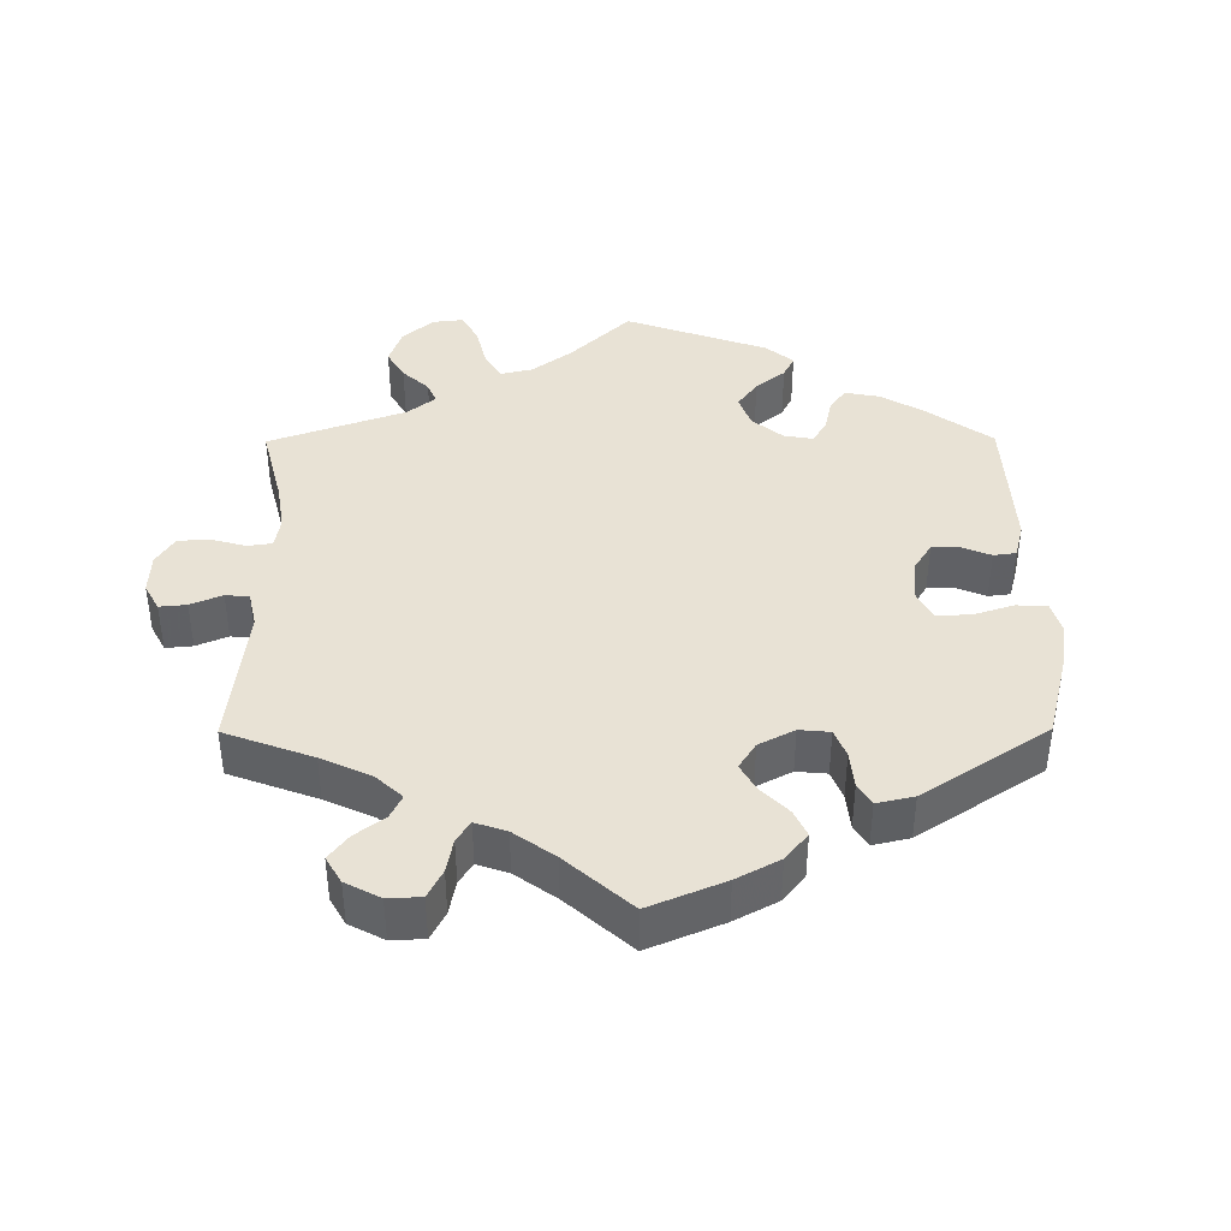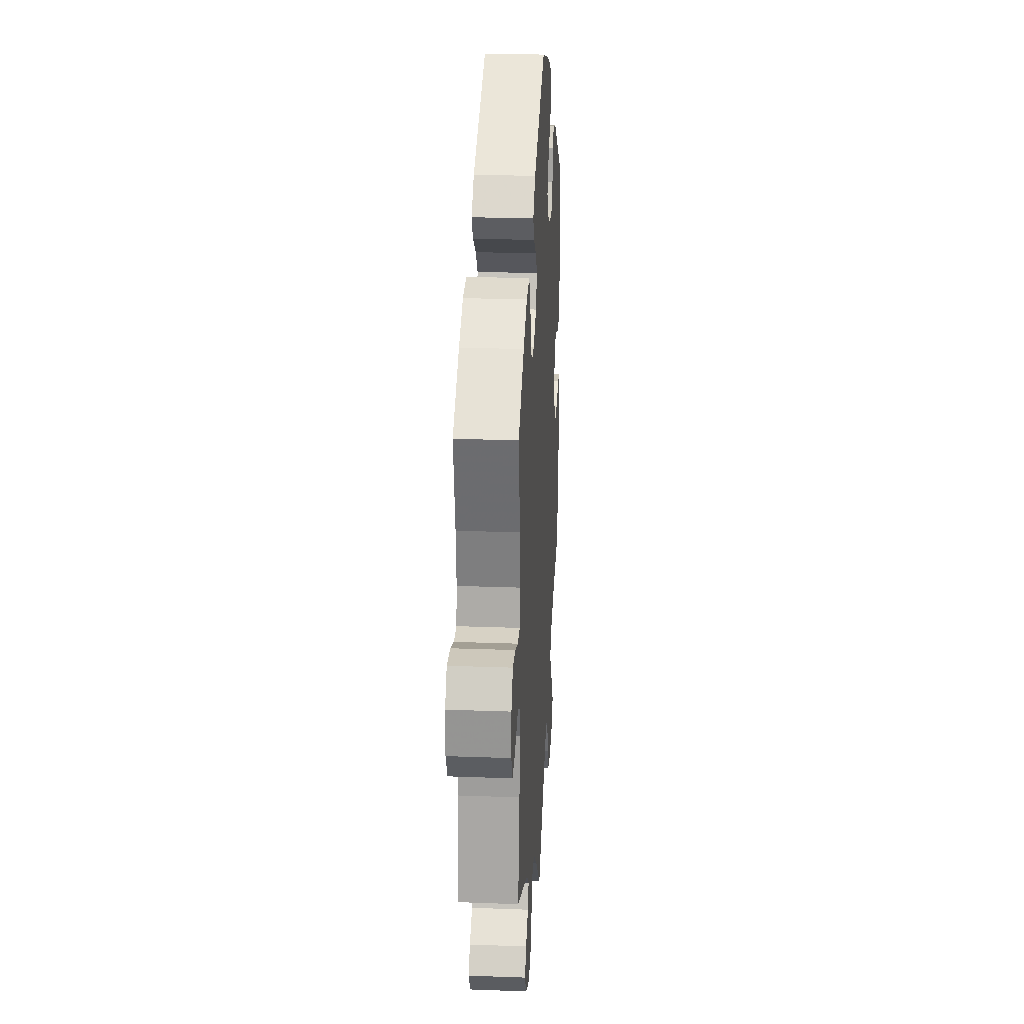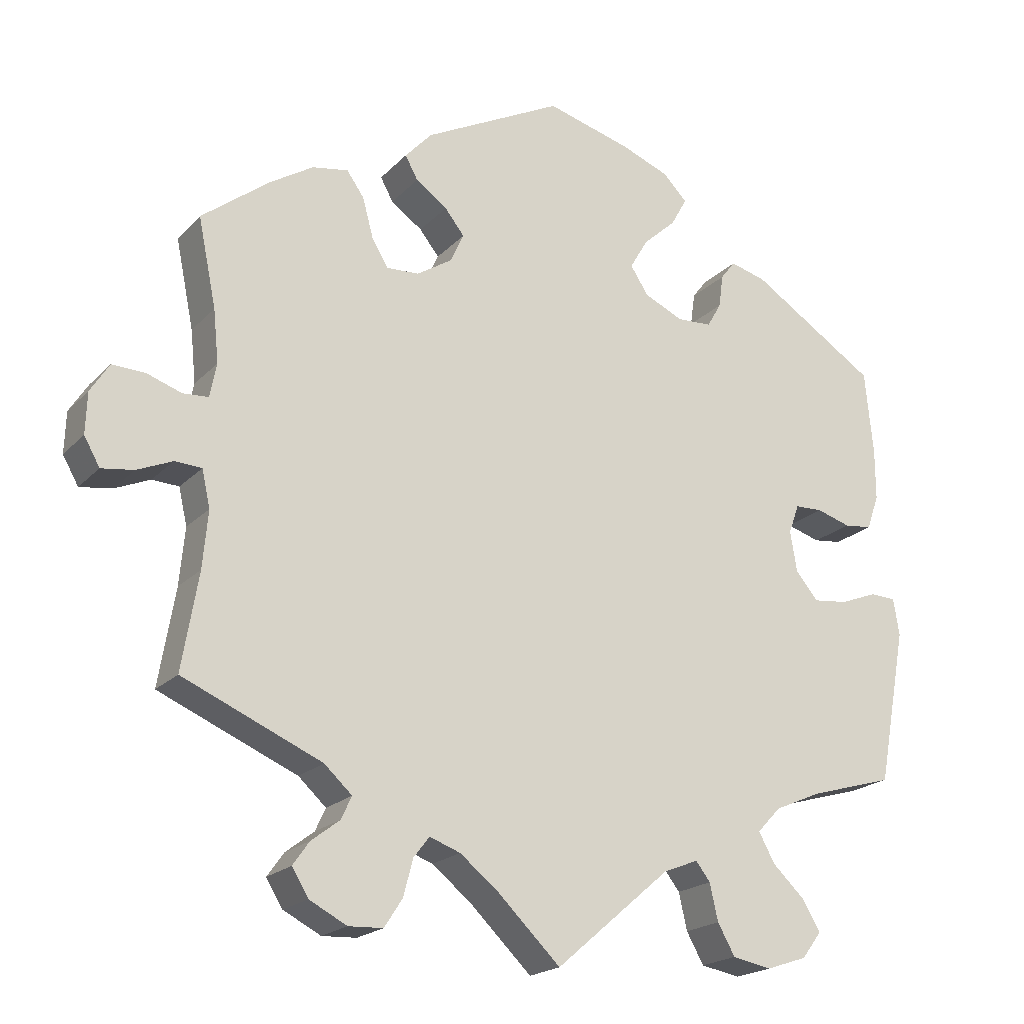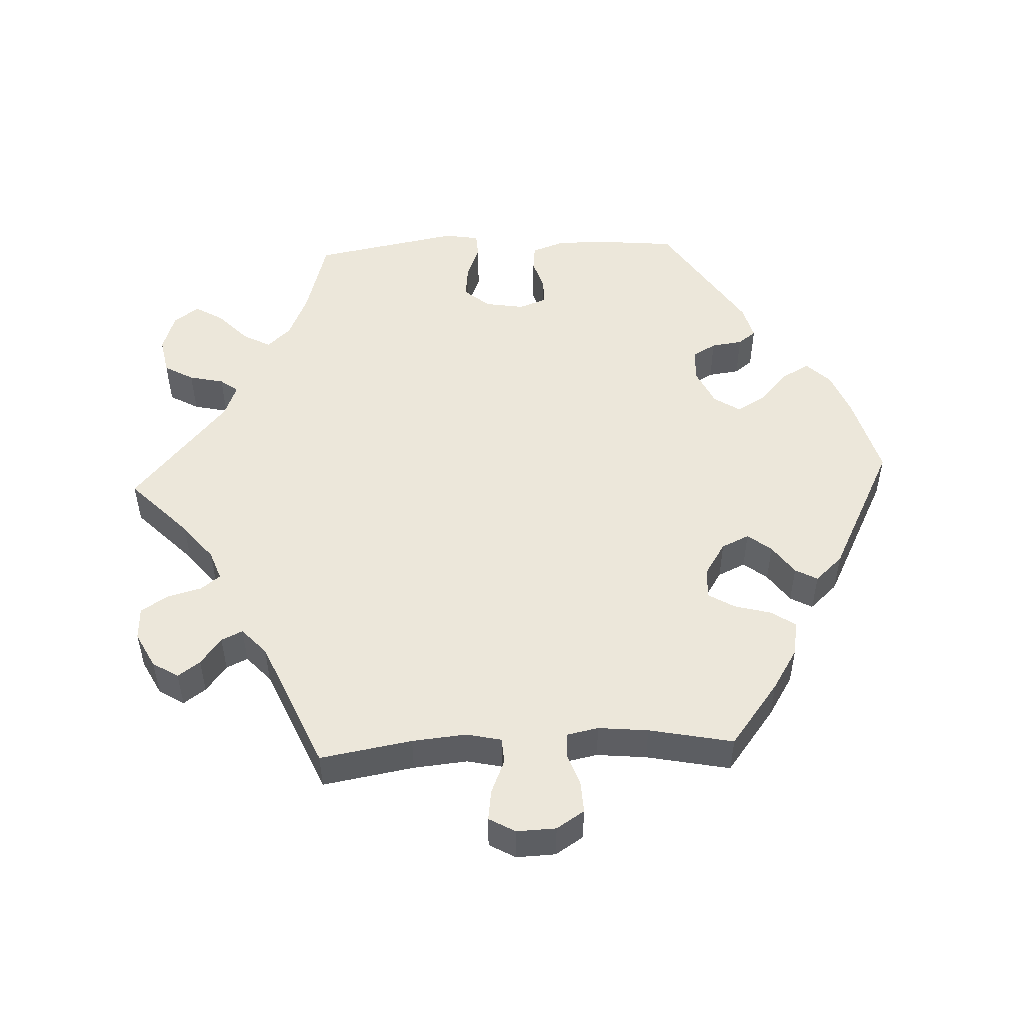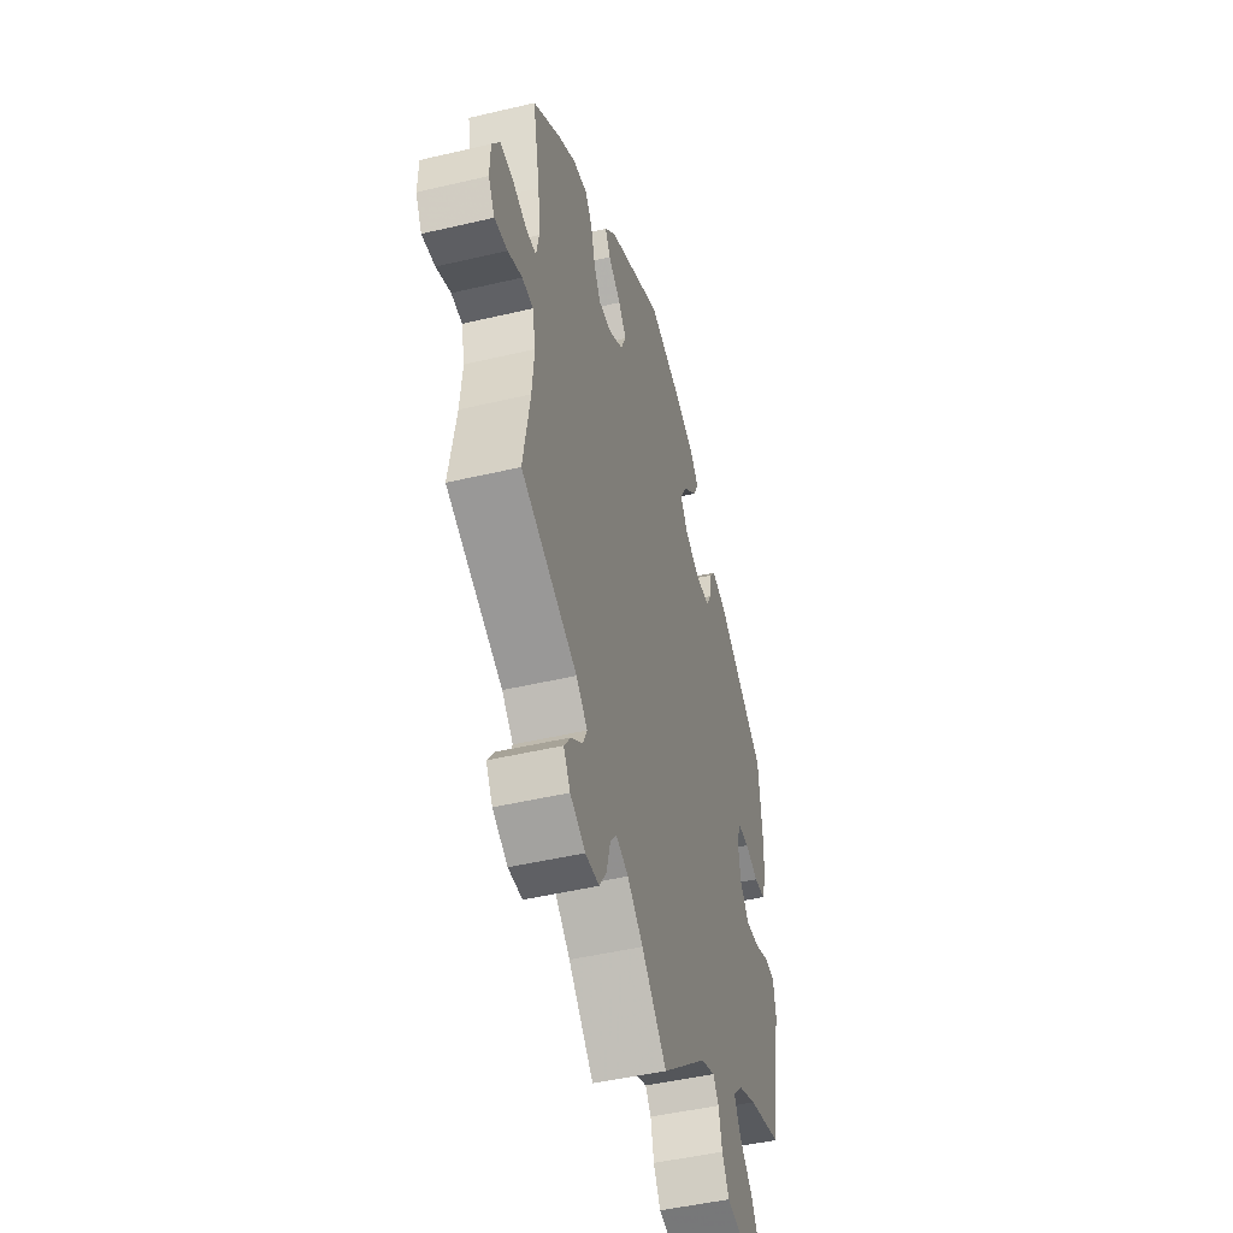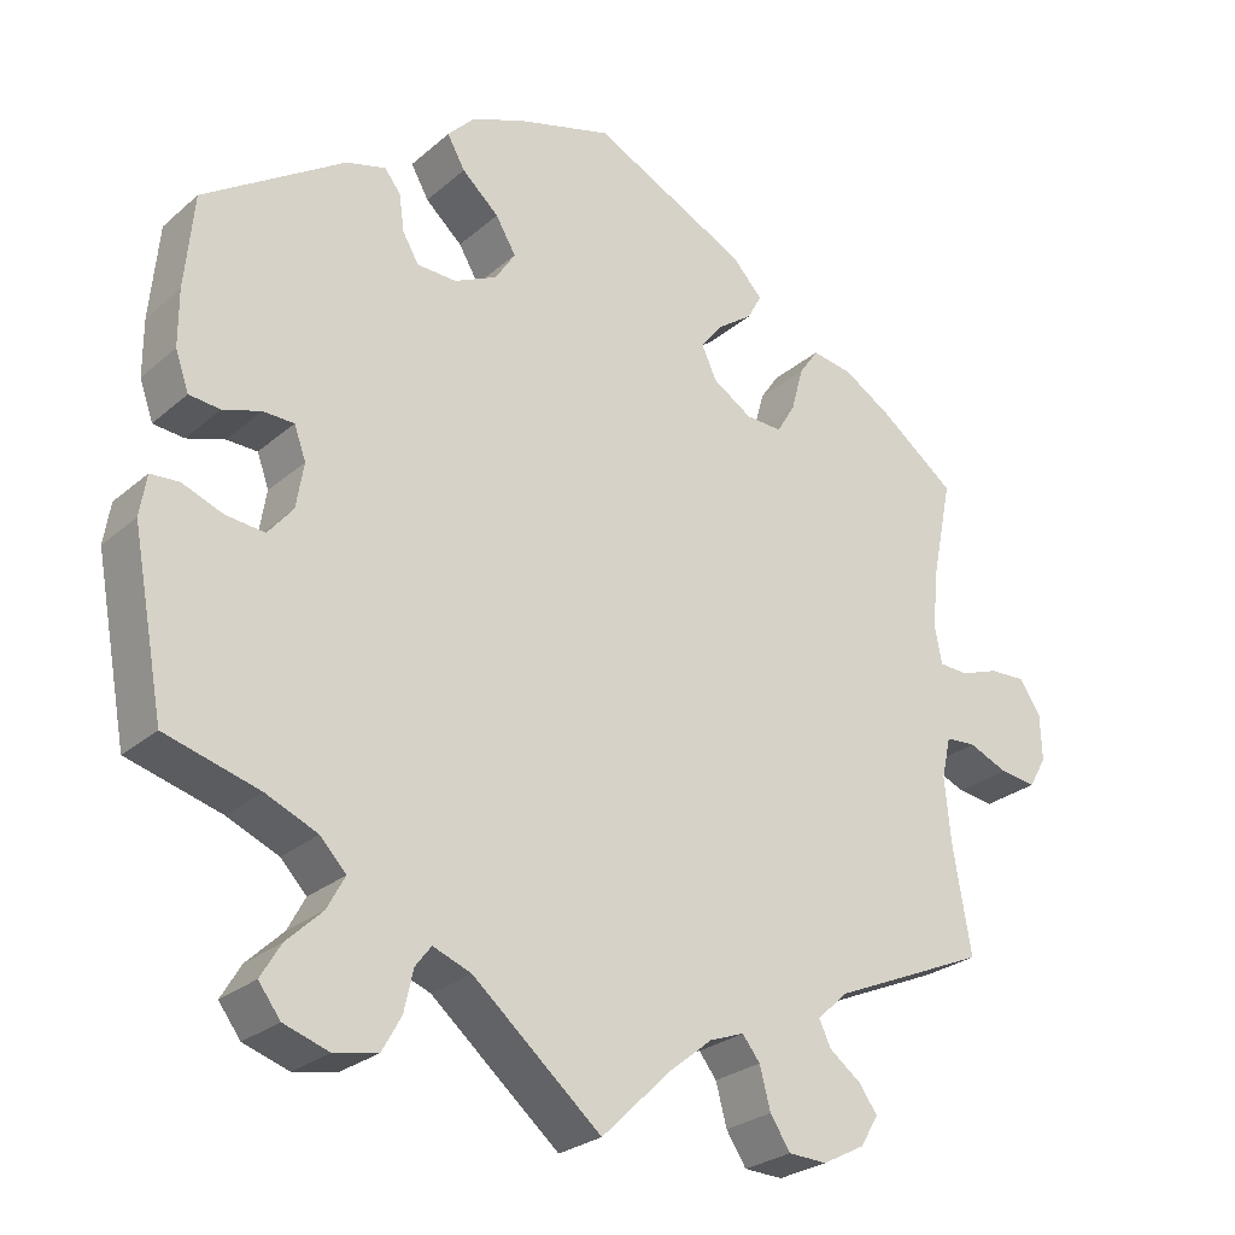
<metadata>
{"format":"obj","ext":"obj","renderer":"f3d","projection":"perspective","resolution":1024,"background":"white","views":[{"elev":40.9,"azim":-60.4,"up":"+Y"},{"elev":24.3,"azim":-86.5,"up":"+Z"},{"elev":-20.0,"azim":-29.6,"up":"+Z"},{"elev":50.9,"azim":-92.7,"up":"+Y"},{"elev":-47.1,"azim":-75.0,"up":"+Z"},{"elev":-26.2,"azim":143.0,"up":"+Z"}]}
</metadata>
<code>
v -0.41 0.07 0.358
v -0.352 0.07 0.394
v -0.304 0.07 0.402
v -0.281 0.07 0.369
v -0.267 0.07 0.317
v -0.245 0.07 0.28
v -0.202 0.07 0.282
v -0.155 0.07 0.312
v -0.137 0.07 0.351
v -0.163 0.07 0.384
v -0.205 0.07 0.414
v -0.222 0.07 0.445
v -0.186 0.07 0.484
v -0.001 0.07 0.578
v 0.113 0.07 0.546
v 0.176 0.07 0.521
v 0.208 0.07 0.488
v 0.187 0.07 0.45
v 0.143 0.07 0.41
v 0.119 0.07 0.369
v 0.143 0.07 0.332
v 0.194 0.07 0.308
v 0.241 0.07 0.31
v 0.26 0.07 0.343
v 0.266 0.07 0.387
v 0.285 0.07 0.412
v 0.333 0.07 0.399
v 0.501 0.07 0.29
v 0.512 0.07 0.177
v 0.512 0.07 0.11
v 0.496 0.07 0.064
v 0.459 0.07 0.06
v 0.414 0.07 0.074
v 0.377 0.07 0.073
v 0.363 0.07 0.034
v 0.372 0.07 -0.02
v 0.402 0.07 -0.056
v 0.448 0.07 -0.051
v 0.497 0.07 -0.032
v 0.531 0.07 -0.034
v 0.539 0.07 -0.083
v 0.501 0.07 -0.289
v 0.389 0.07 -0.321
v 0.327 0.07 -0.348
v 0.296 0.07 -0.381
v 0.317 0.07 -0.42
v 0.36 0.07 -0.461
v 0.384 0.07 -0.501
v 0.358 0.07 -0.536
v 0.304 0.07 -0.554
v 0.252 0.07 -0.544
v 0.229 0.07 -0.503
v 0.218 0.07 -0.454
v 0.199 0.07 -0.429
v 0.153 0.07 -0.447
v 0 0.07 -0.578
v -0.083 0.07 -0.497
v -0.135 0.07 -0.455
v -0.176 0.07 -0.44
v -0.197 0.07 -0.467
v -0.21 0.07 -0.516
v -0.234 0.07 -0.553
v -0.28 0.07 -0.555
v -0.33 0.07 -0.529
v -0.352 0.07 -0.493
v -0.33 0.07 -0.462
v -0.292 0.07 -0.433
v -0.278 0.07 -0.403
v -0.315 0.07 -0.369
v -0.5 0.07 -0.289
v -0.478 0.07 -0.16
v -0.471 0.07 -0.084
v -0.482 0.07 -0.035
v -0.518 0.07 -0.033
v -0.565 0.07 -0.053
v -0.608 0.07 -0.059
v -0.629 0.07 -0.022
v -0.627 0.07 0.033
v -0.602 0.07 0.072
v -0.558 0.07 0.07
v -0.512 0.07 0.054
v -0.478 0.07 0.056
v -0.469 0.07 0.101
v -0.476 0.07 0.171
v -0.5 0.07 0.289
v -0.41 0 0.358
v -0.352 0 0.394
v -0.304 0 0.402
v -0.281 0 0.369
v -0.267 0 0.317
v -0.245 0 0.28
v -0.202 0 0.282
v -0.155 0 0.312
v -0.137 0 0.351
v -0.163 0 0.384
v -0.205 0 0.414
v -0.222 0 0.445
v -0.186 0 0.484
v -0.001 0 0.578
v 0.113 0 0.546
v 0.176 0 0.521
v 0.208 0 0.488
v 0.187 0 0.45
v 0.143 0 0.41
v 0.119 0 0.369
v 0.143 0 0.332
v 0.194 0 0.308
v 0.241 0 0.31
v 0.26 0 0.343
v 0.266 0 0.387
v 0.285 0 0.412
v 0.333 0 0.399
v 0.501 0 0.29
v 0.512 0 0.177
v 0.512 0 0.11
v 0.496 0 0.064
v 0.459 0 0.06
v 0.414 0 0.074
v 0.377 0 0.073
v 0.363 0 0.034
v 0.372 0 -0.02
v 0.402 0 -0.056
v 0.448 0 -0.051
v 0.497 0 -0.032
v 0.531 0 -0.034
v 0.539 0 -0.083
v 0.501 0 -0.289
v 0.389 0 -0.321
v 0.327 0 -0.348
v 0.296 0 -0.381
v 0.317 0 -0.42
v 0.36 0 -0.461
v 0.384 0 -0.501
v 0.358 0 -0.536
v 0.304 0 -0.554
v 0.252 0 -0.544
v 0.229 0 -0.503
v 0.218 0 -0.454
v 0.199 0 -0.429
v 0.153 0 -0.447
v 0 0 -0.578
v -0.083 0 -0.497
v -0.135 0 -0.455
v -0.176 0 -0.44
v -0.197 0 -0.467
v -0.21 0 -0.516
v -0.234 0 -0.553
v -0.28 0 -0.555
v -0.33 0 -0.529
v -0.352 0 -0.493
v -0.33 0 -0.462
v -0.292 0 -0.433
v -0.278 0 -0.403
v -0.315 0 -0.369
v -0.5 0 -0.289
v -0.478 0 -0.16
v -0.471 0 -0.084
v -0.482 0 -0.035
v -0.518 0 -0.033
v -0.565 0 -0.053
v -0.608 0 -0.059
v -0.629 0 -0.022
v -0.627 0 0.033
v -0.602 0 0.072
v -0.558 0 0.07
v -0.512 0 0.054
v -0.478 0 0.056
v -0.469 0 0.101
v -0.476 0 0.171
v -0.5 0 0.289
f 84 85 1 2
f 83 84 2 3
f 82 83 3 4
f 78 79 80 81
f 78 81 82
f 77 78 82
f 74 75 76 77
f 73 74 77 82
f 72 73 82 4
f 69 70 71
f 68 69 71 72
f 64 65 66 67
f 64 67 68
f 63 64 68
f 60 61 62 63
f 59 60 63 68
f 55 56 57
f 54 55 57 58
f 50 51 52 53
f 50 53 54
f 49 50 54
f 46 47 48 49
f 45 46 49 54
f 44 45 54 58
f 40 41 42 43
f 38 39 40 43
f 37 38 43 44
f 36 37 44 58
f 30 31 32 33
f 30 33 34
f 29 30 34
f 28 29 34
f 27 28 34
f 24 25 26 27
f 23 24 27 34
f 22 23 34 35
f 16 17 18 19
f 16 19 20
f 15 16 20
f 14 15 20
f 13 14 20
f 10 11 12 13
f 9 10 13 20
f 8 9 20 21
f 68 72 4 5
f 59 68 5 6
f 58 59 6 7
f 22 35 36 58
f 21 22 58
f 7 8 21 58
f 87 86 170 169
f 88 87 169 168
f 89 88 168 167
f 166 165 164 163
f 167 166 163
f 167 163 162
f 162 161 160 159
f 167 162 159 158
f 89 167 158 157
f 156 155 154
f 157 156 154 153
f 152 151 150 149
f 153 152 149
f 153 149 148
f 148 147 146 145
f 153 148 145 144
f 142 141 140
f 143 142 140 139
f 138 137 136 135
f 139 138 135
f 139 135 134
f 134 133 132 131
f 139 134 131 130
f 143 139 130 129
f 128 127 126 125
f 128 125 124 123
f 129 128 123 122
f 143 129 122 121
f 118 117 116 115
f 119 118 115
f 119 115 114
f 119 114 113
f 119 113 112
f 112 111 110 109
f 119 112 109 108
f 120 119 108 107
f 104 103 102 101
f 105 104 101
f 105 101 100
f 105 100 99
f 105 99 98
f 98 97 96 95
f 105 98 95 94
f 106 105 94 93
f 90 89 157 153
f 91 90 153 144
f 92 91 144 143
f 143 121 120 107
f 143 107 106
f 143 106 93 92
f 1 86 87 2
f 2 87 88 3
f 3 88 89 4
f 4 89 90 5
f 5 90 91 6
f 6 91 92 7
f 7 92 93 8
f 8 93 94 9
f 9 94 95 10
f 10 95 96 11
f 11 96 97 12
f 12 97 98 13
f 13 98 99 14
f 14 99 100 15
f 15 100 101 16
f 16 101 102 17
f 17 102 103 18
f 18 103 104 19
f 19 104 105 20
f 20 105 106 21
f 21 106 107 22
f 22 107 108 23
f 23 108 109 24
f 24 109 110 25
f 25 110 111 26
f 26 111 112 27
f 27 112 113 28
f 28 113 114 29
f 29 114 115 30
f 30 115 116 31
f 31 116 117 32
f 32 117 118 33
f 33 118 119 34
f 34 119 120 35
f 35 120 121 36
f 36 121 122 37
f 37 122 123 38
f 38 123 124 39
f 39 124 125 40
f 40 125 126 41
f 41 126 127 42
f 42 127 128 43
f 43 128 129 44
f 44 129 130 45
f 45 130 131 46
f 46 131 132 47
f 47 132 133 48
f 48 133 134 49
f 49 134 135 50
f 50 135 136 51
f 51 136 137 52
f 52 137 138 53
f 53 138 139 54
f 54 139 140 55
f 55 140 141 56
f 56 141 142 57
f 57 142 143 58
f 58 143 144 59
f 59 144 145 60
f 60 145 146 61
f 61 146 147 62
f 62 147 148 63
f 63 148 149 64
f 64 149 150 65
f 65 150 151 66
f 66 151 152 67
f 67 152 153 68
f 68 153 154 69
f 69 154 155 70
f 70 155 156 71
f 71 156 157 72
f 72 157 158 73
f 73 158 159 74
f 74 159 160 75
f 75 160 161 76
f 76 161 162 77
f 77 162 163 78
f 78 163 164 79
f 79 164 165 80
f 80 165 166 81
f 81 166 167 82
f 82 167 168 83
f 83 168 169 84
f 84 169 170 85
f 85 170 86 1

</code>
